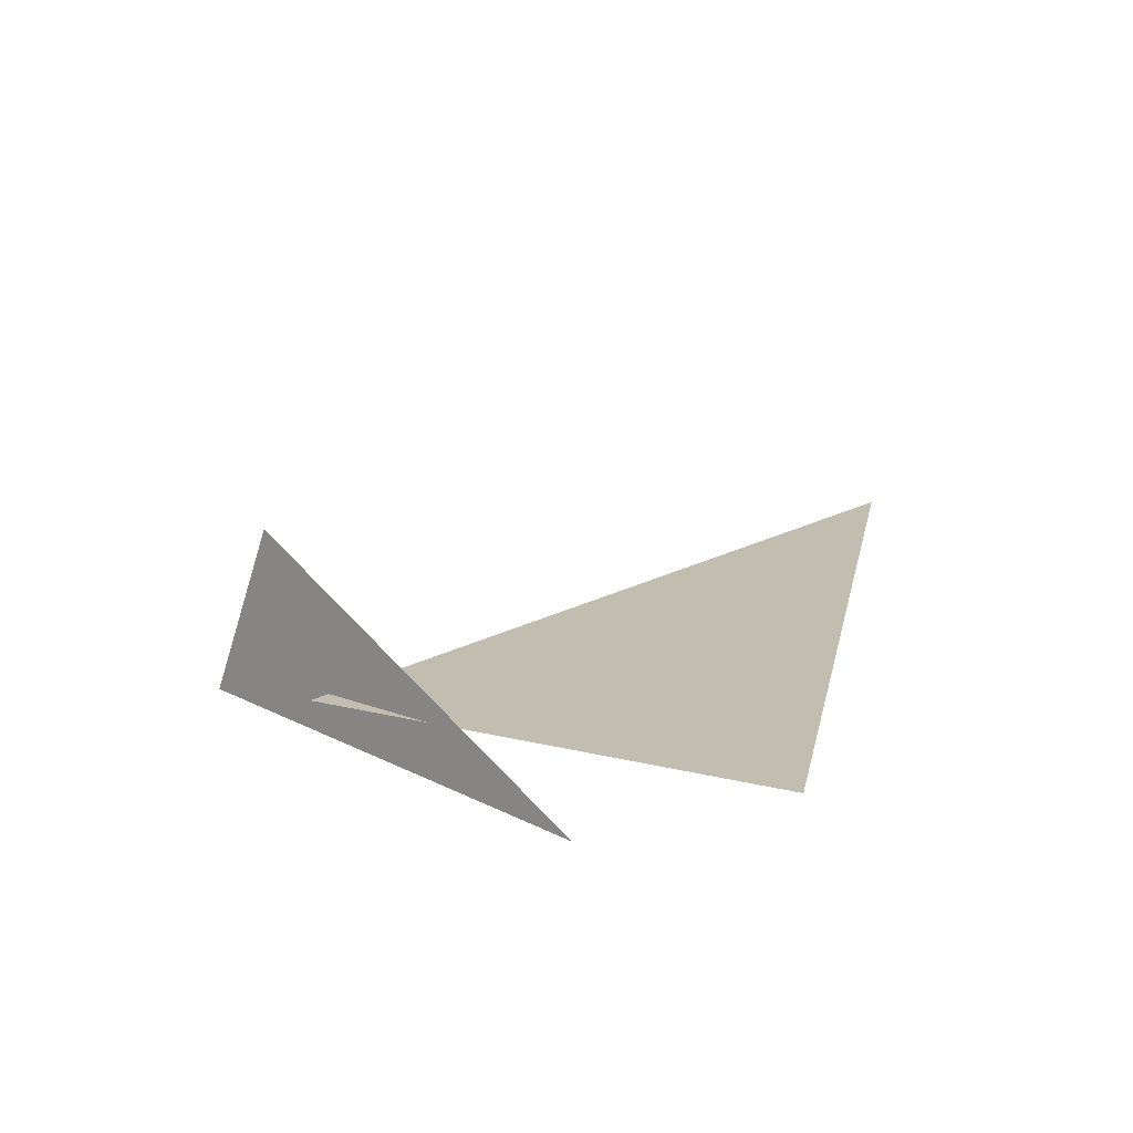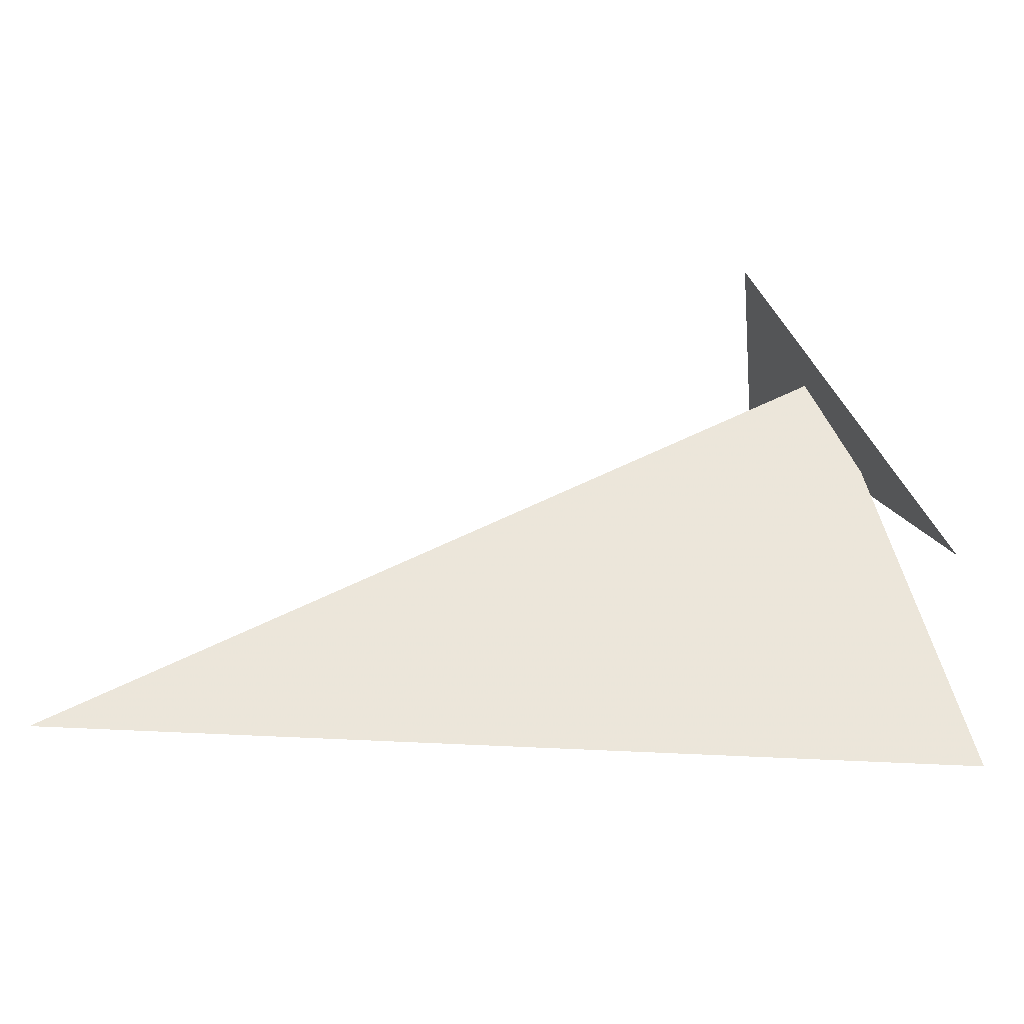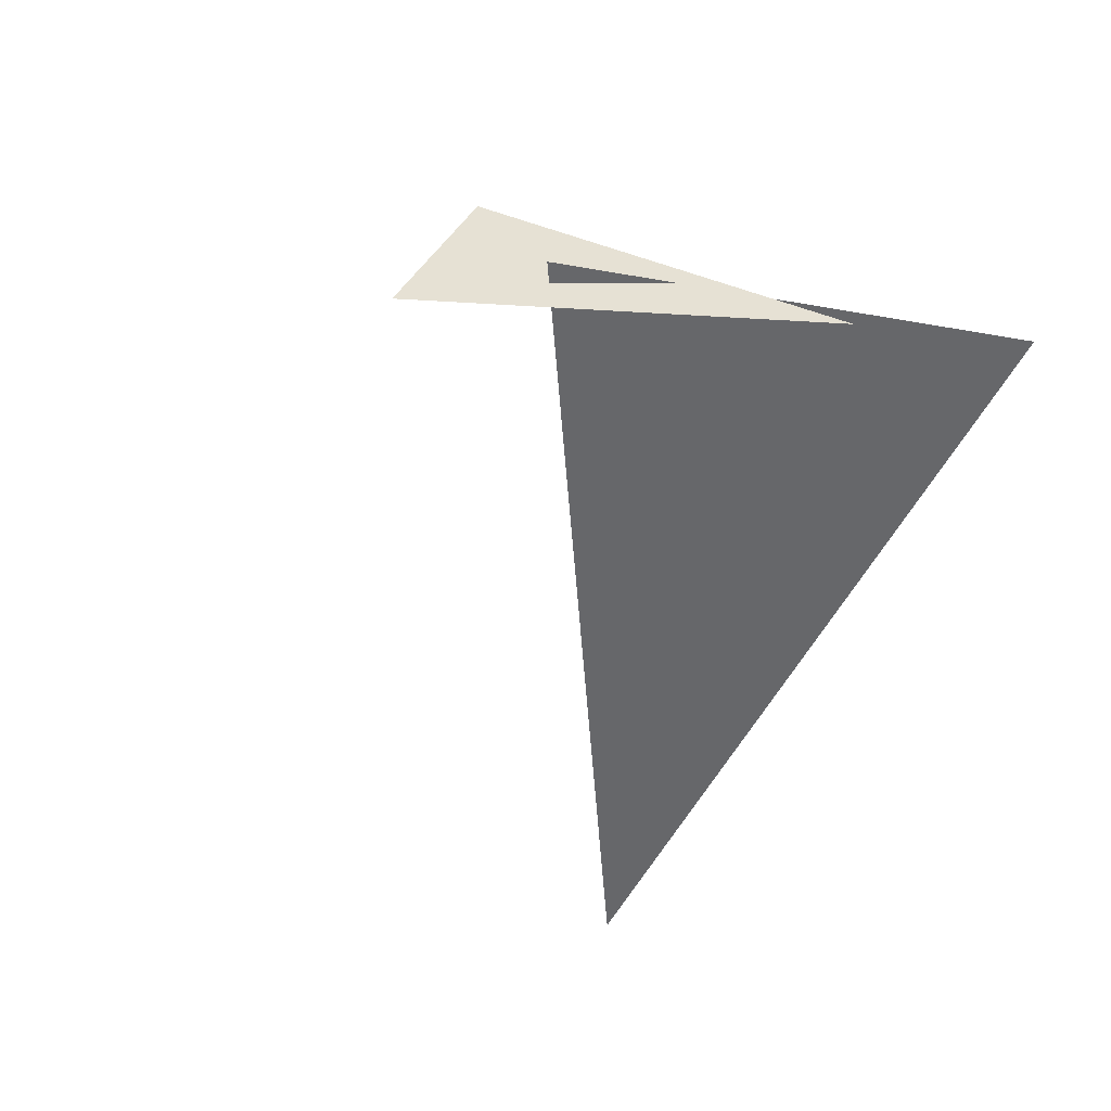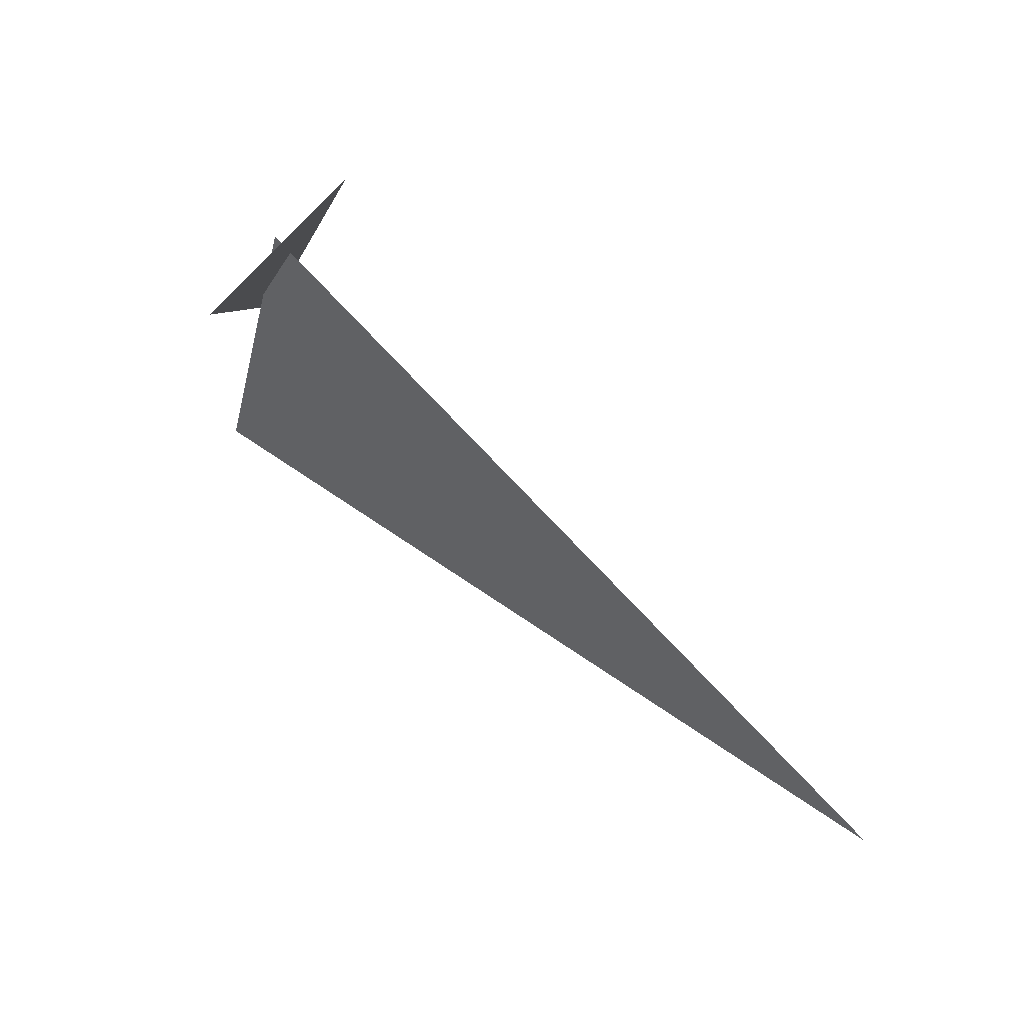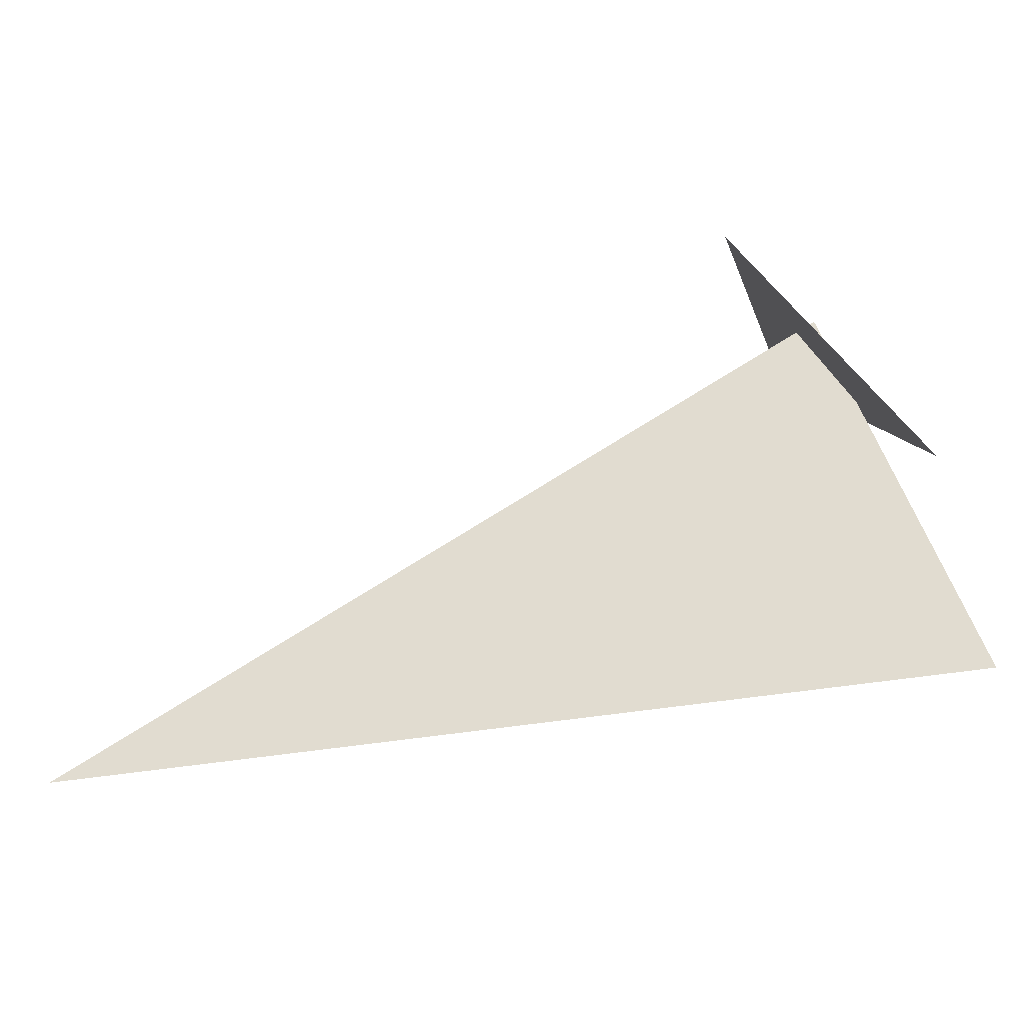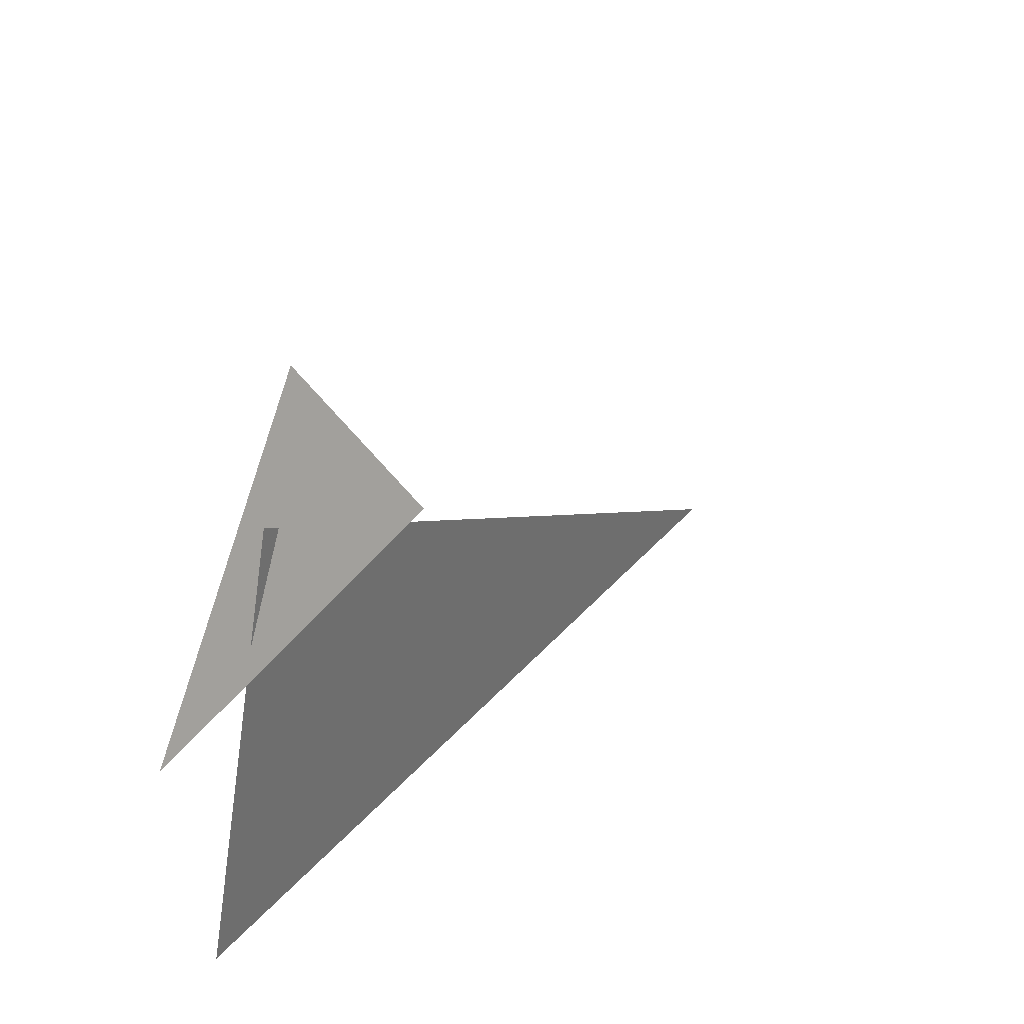
<metadata>
{"format":"obj","ext":"obj","renderer":"f3d","projection":"perspective","resolution":1024,"background":"white","views":[{"elev":17.0,"azim":-78.5,"up":"+Z"},{"elev":-32.4,"azim":174.5,"up":"+Y"},{"elev":-52.1,"azim":-115.6,"up":"+Z"},{"elev":57.4,"azim":36.9,"up":"+Y"},{"elev":-38.5,"azim":-167.3,"up":"+Y"},{"elev":36.5,"azim":-55.0,"up":"+Y"}]}
</metadata>
<code>
v -1.374 6.994 3.33
v -0.1243 6.994 3.33
v -1.207 7.619 3.33
v -1.342 7.261 3.233
v -1.141 7.693 3.529
v -1.094 7.782 3.292
f 1 2 3
f 4 5 6

</code>
